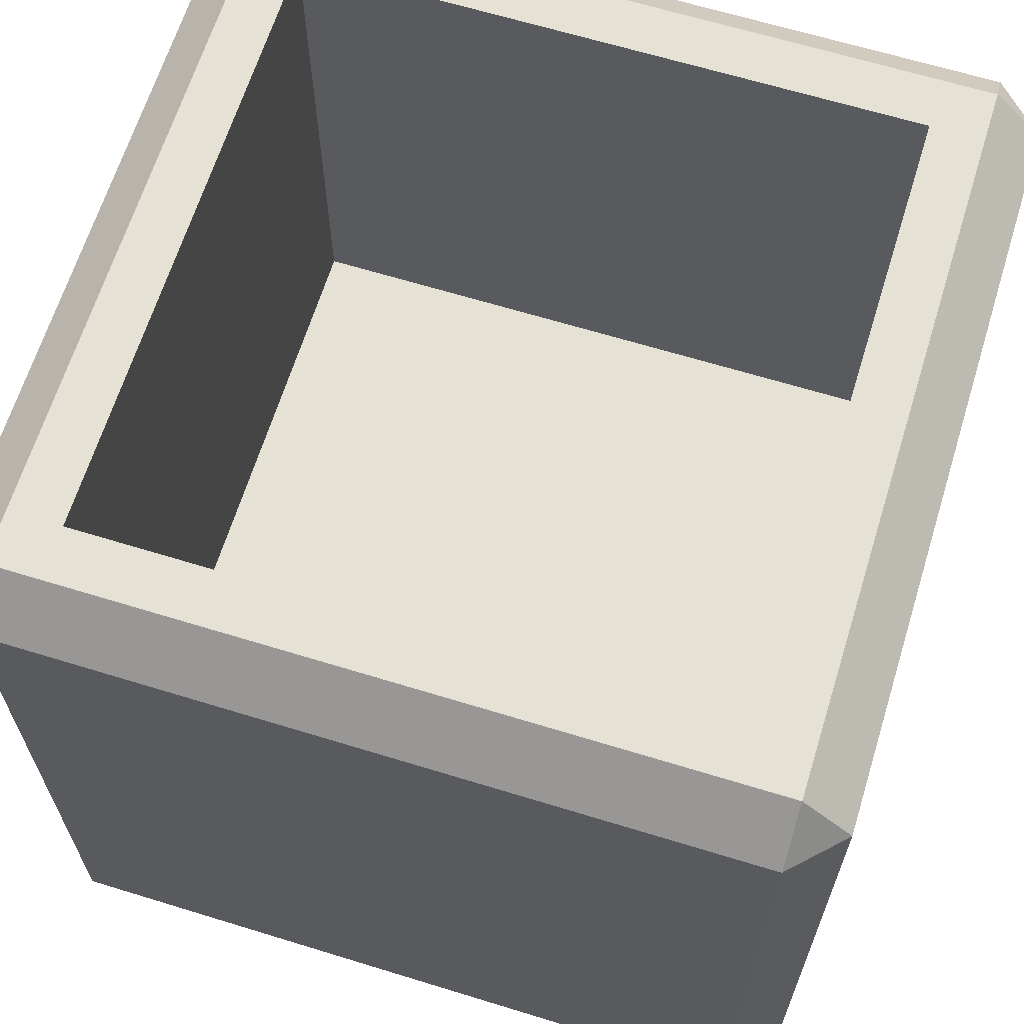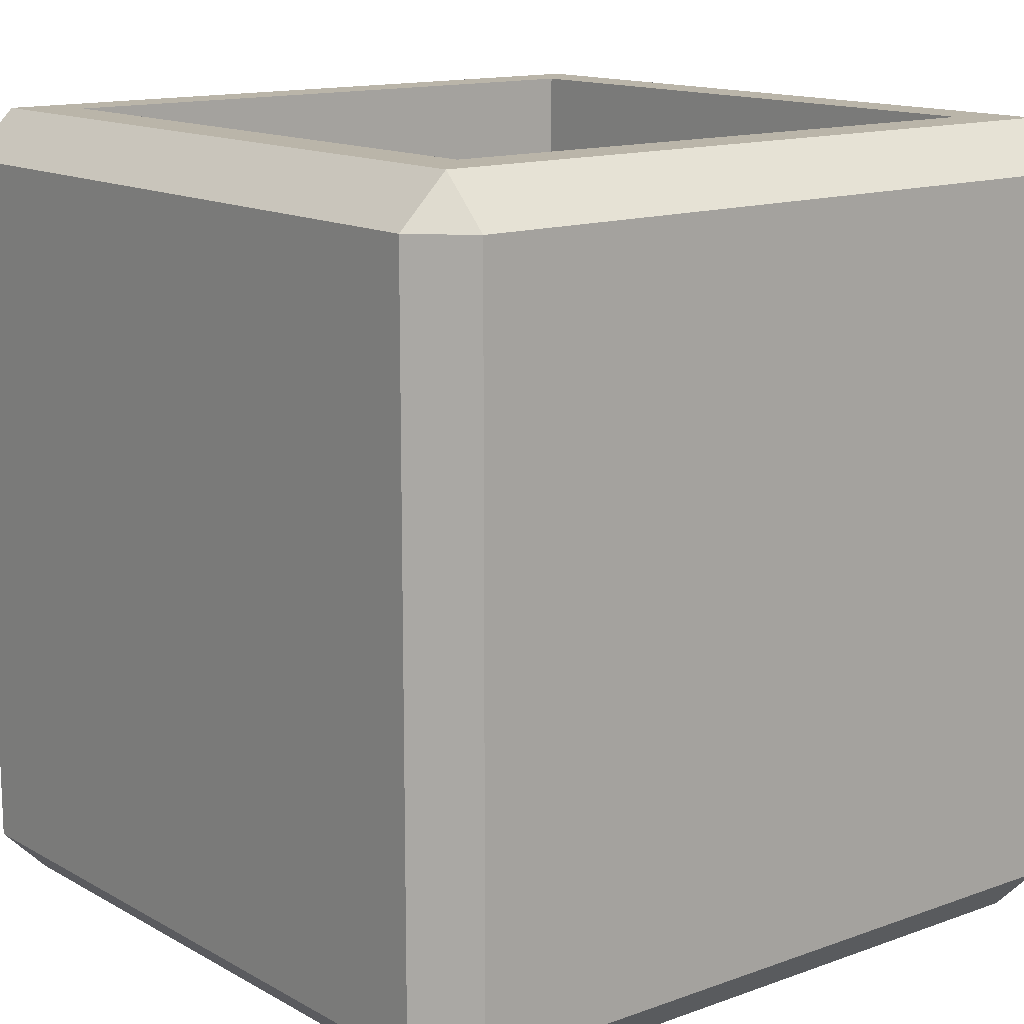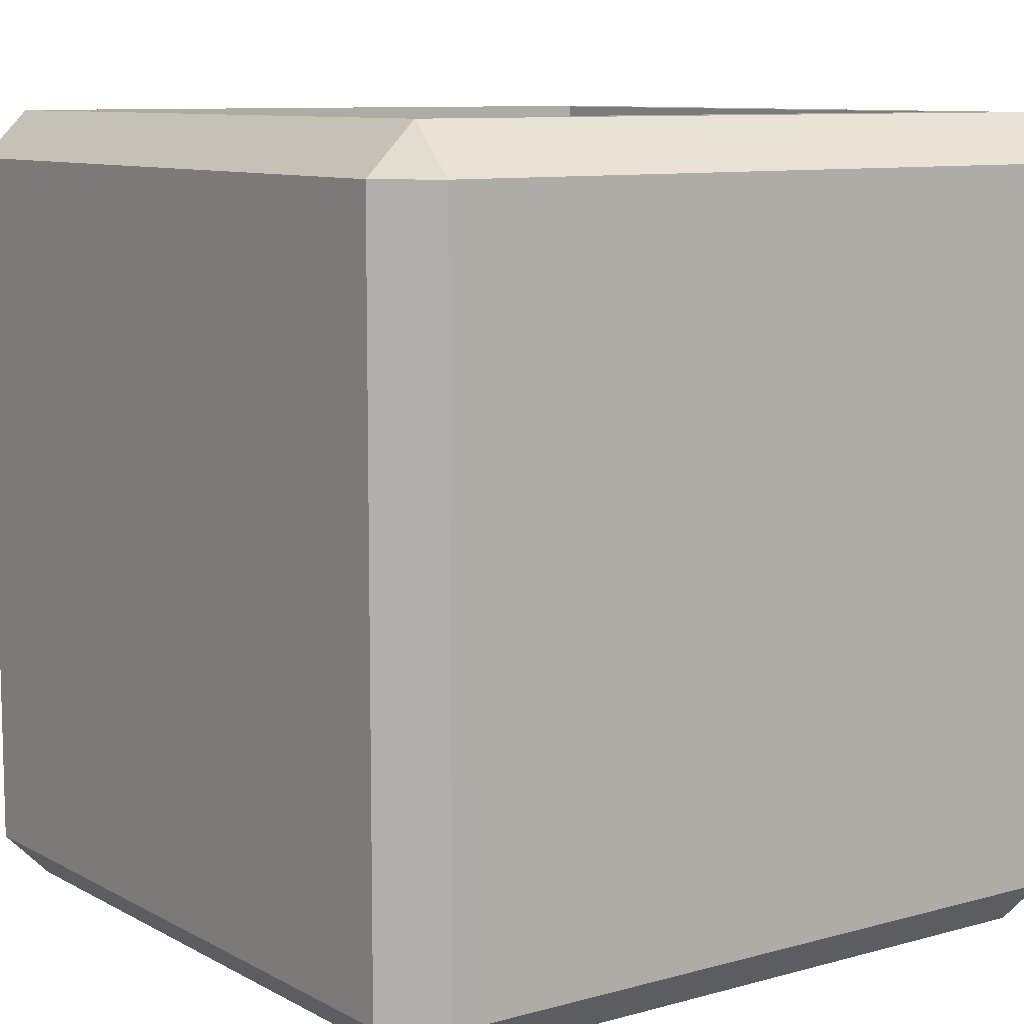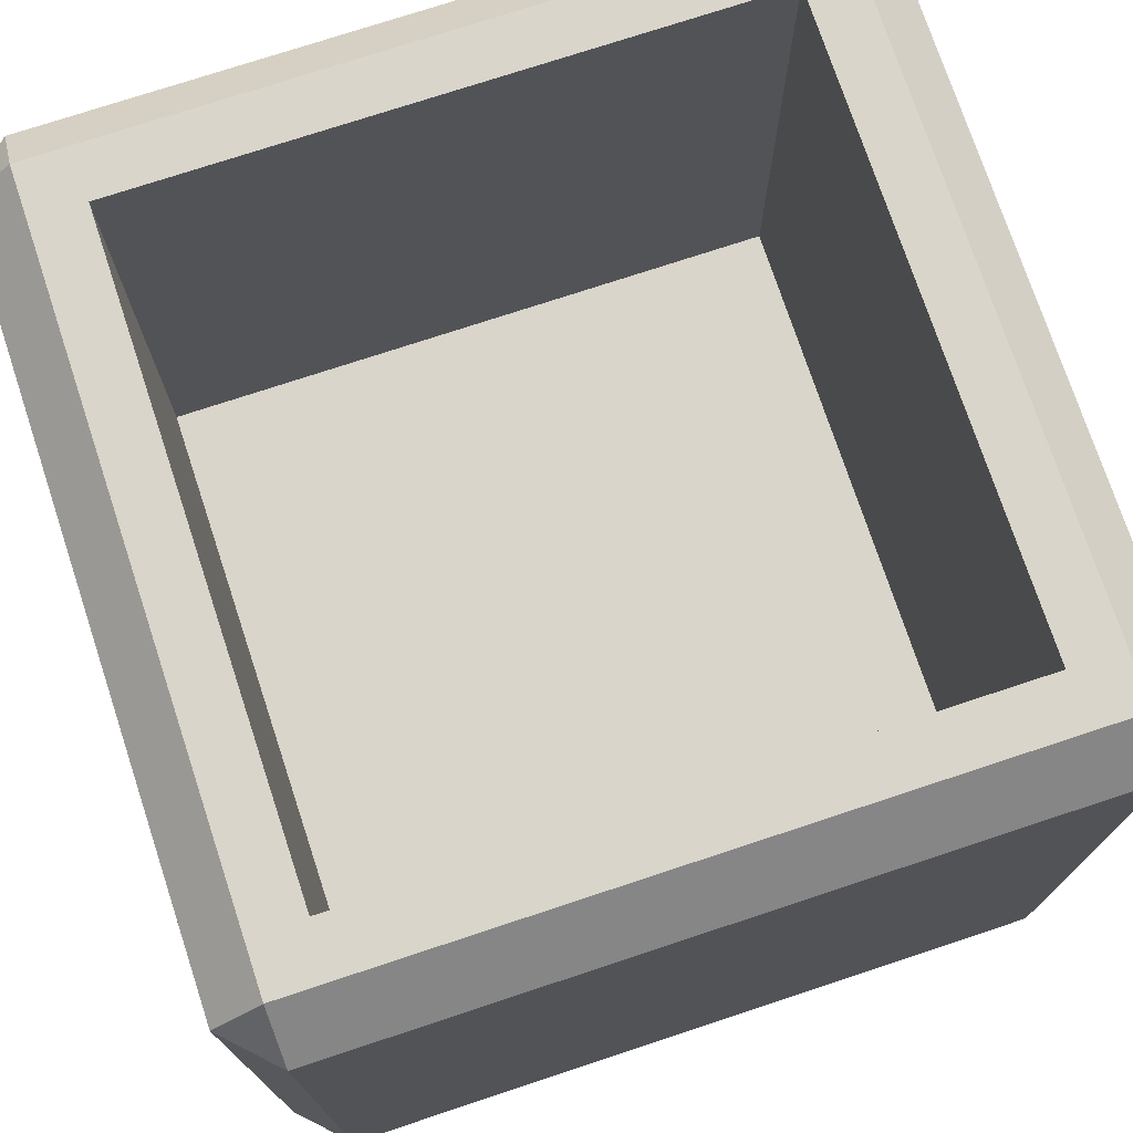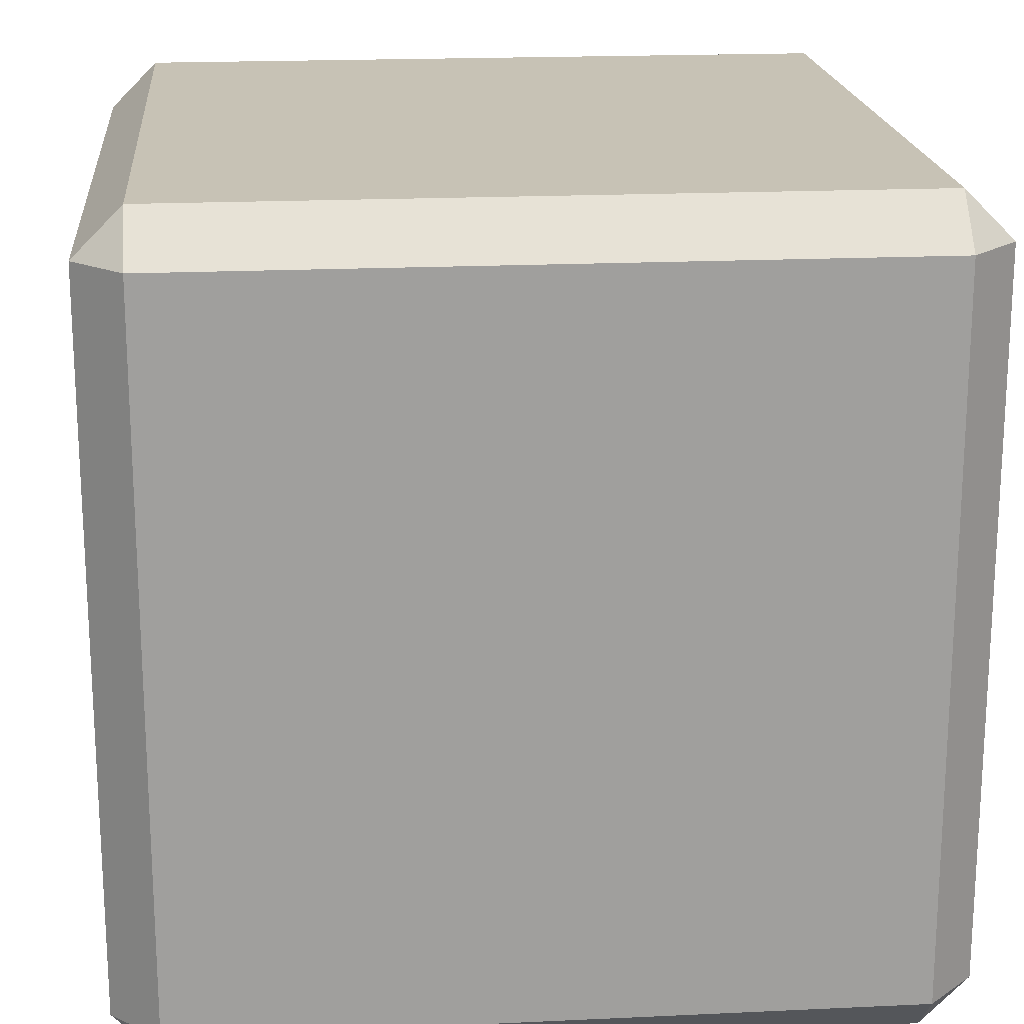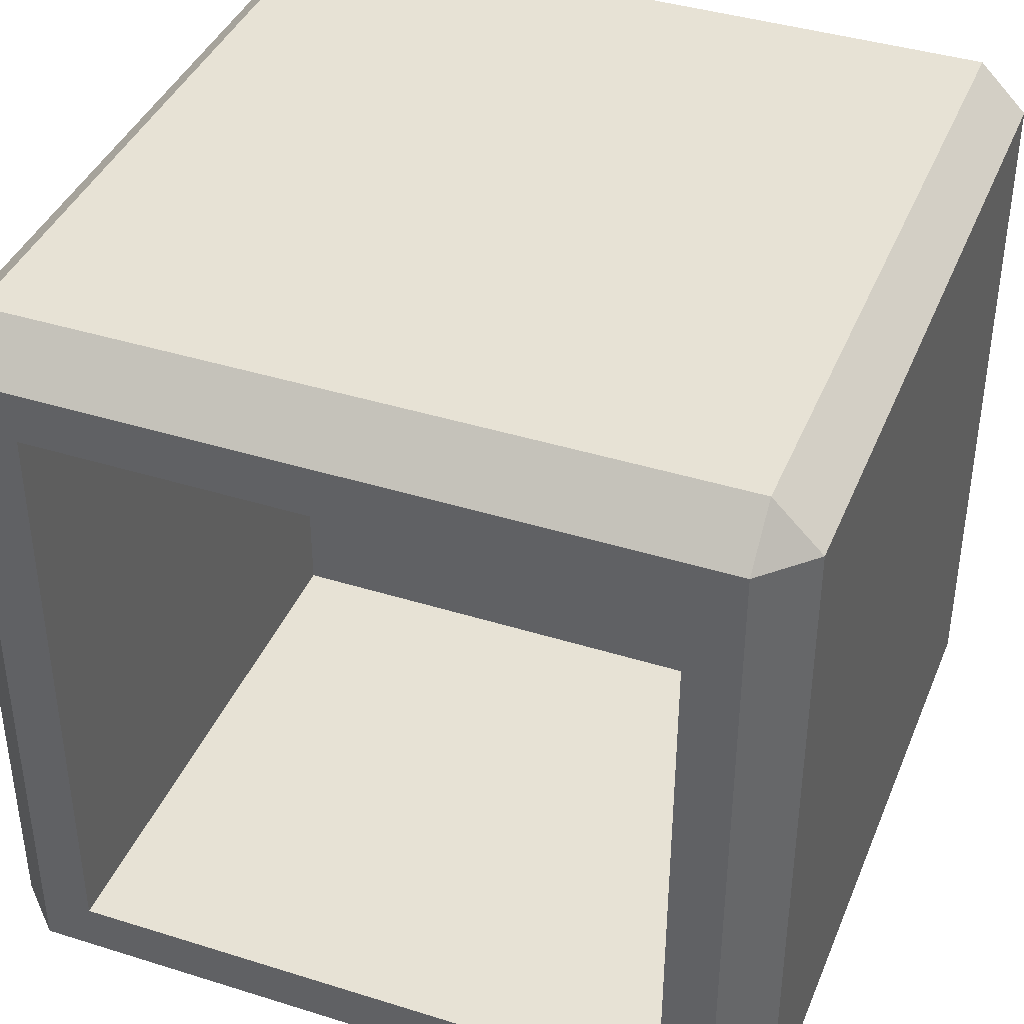
<metadata>
{"format":"obj","ext":"obj","renderer":"f3d","projection":"perspective","resolution":1024,"background":"white","views":[{"elev":65.1,"azim":17.2,"up":"+Y"},{"elev":13.7,"azim":51.0,"up":"+Y"},{"elev":9.3,"azim":-36.0,"up":"+Y"},{"elev":74.6,"azim":161.7,"up":"+Y"},{"elev":19.0,"azim":84.9,"up":"+Z"},{"elev":40.1,"azim":-158.9,"up":"+Z"}]}
</metadata>
<code>
o Cube
v 0.8823 0.8823 -1
v 0.754 1 -0.754
v 1 0.8823 -0.8823
v 0.8823 -1 -0.8823
v 0.8823 -0.8823 -1
v 1 -0.8823 -0.8823
v 1 0.8823 0.8823
v 0.754 1 0.754
v 0.8823 0.8823 1
v 1 -0.8823 0.8823
v 0.8823 -0.8823 1
v 0.8823 -1 0.8823
v -0.8823 0.8823 -1
v -1 0.8823 -0.8823
v -0.754 1 -0.754
v -1 -0.8823 -0.8823
v -0.8823 -0.8823 -1
v -0.8823 -1 -0.8823
v -1 0.8823 0.8823
v -0.8823 0.8823 1
v -0.754 1 0.754
v -0.8823 -1 0.8823
v -0.8823 -0.8823 1
v -1 -0.8823 0.8823
v 0.8823 1 0.8823
v -0.8823 1 0.8823
v 0.8823 1 -0.8823
v -0.8823 1 -0.8823
v 0.754 -0.3657 -0.754
v 0.754 -0.3657 0.754
v -0.754 -0.3657 -0.754
v -0.754 -0.3657 0.754
f 1 27 3
f 4 5 6
f 7 25 9
f 10 11 12
f 13 14 28
f 16 17 18
f 19 20 26
f 22 23 24
f 18 22 24 16
f 4 18 17 5
f 3 6 5 1
f 23 20 19 24
f 9 11 10 7
f 13 17 16 14
f 25 26 20 9
f 27 25 7 3
f 22 12 11 23
f 26 28 14 19
f 28 27 1 13
f 12 4 6 10
f 17 13 1 5
f 6 3 7 10
f 8 2 29 30
f 18 4 12 22
f 11 9 20 23
f 24 19 14 16
f 8 21 26 25
f 2 8 25 27
f 21 15 28 26
f 15 2 27 28
f 29 31 32 30
f 15 21 32 31
f 21 8 30 32
f 2 15 31 29

</code>
